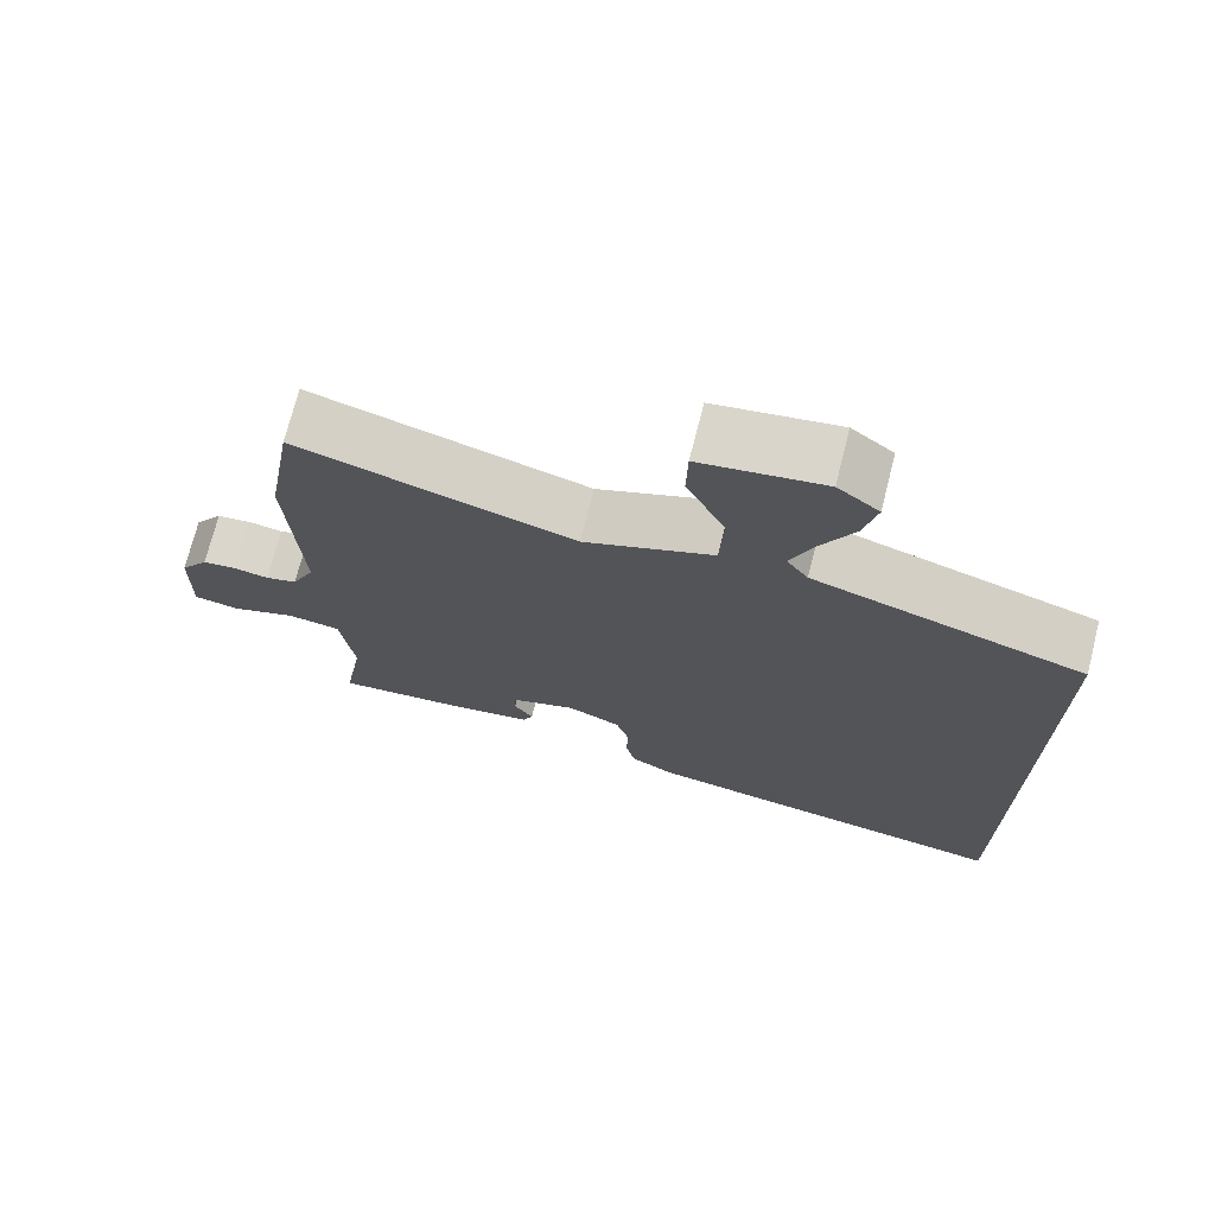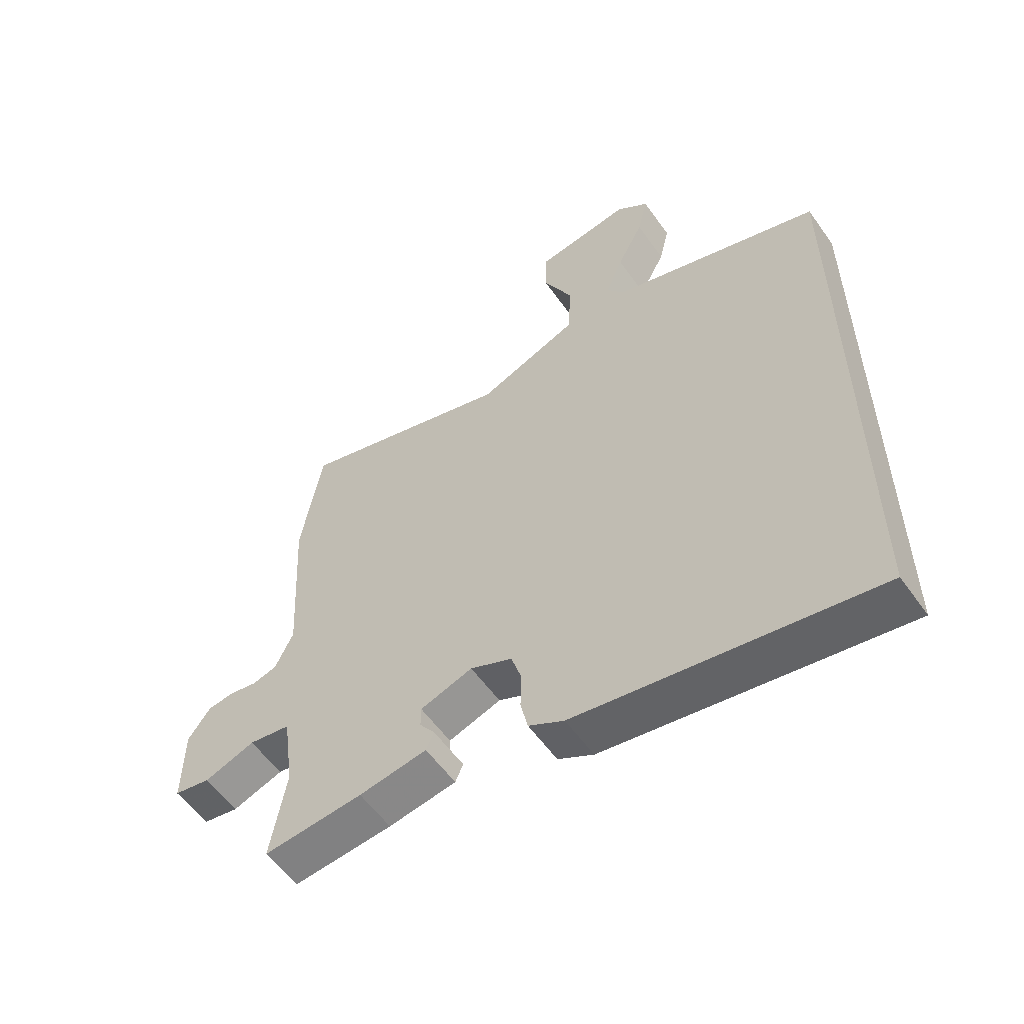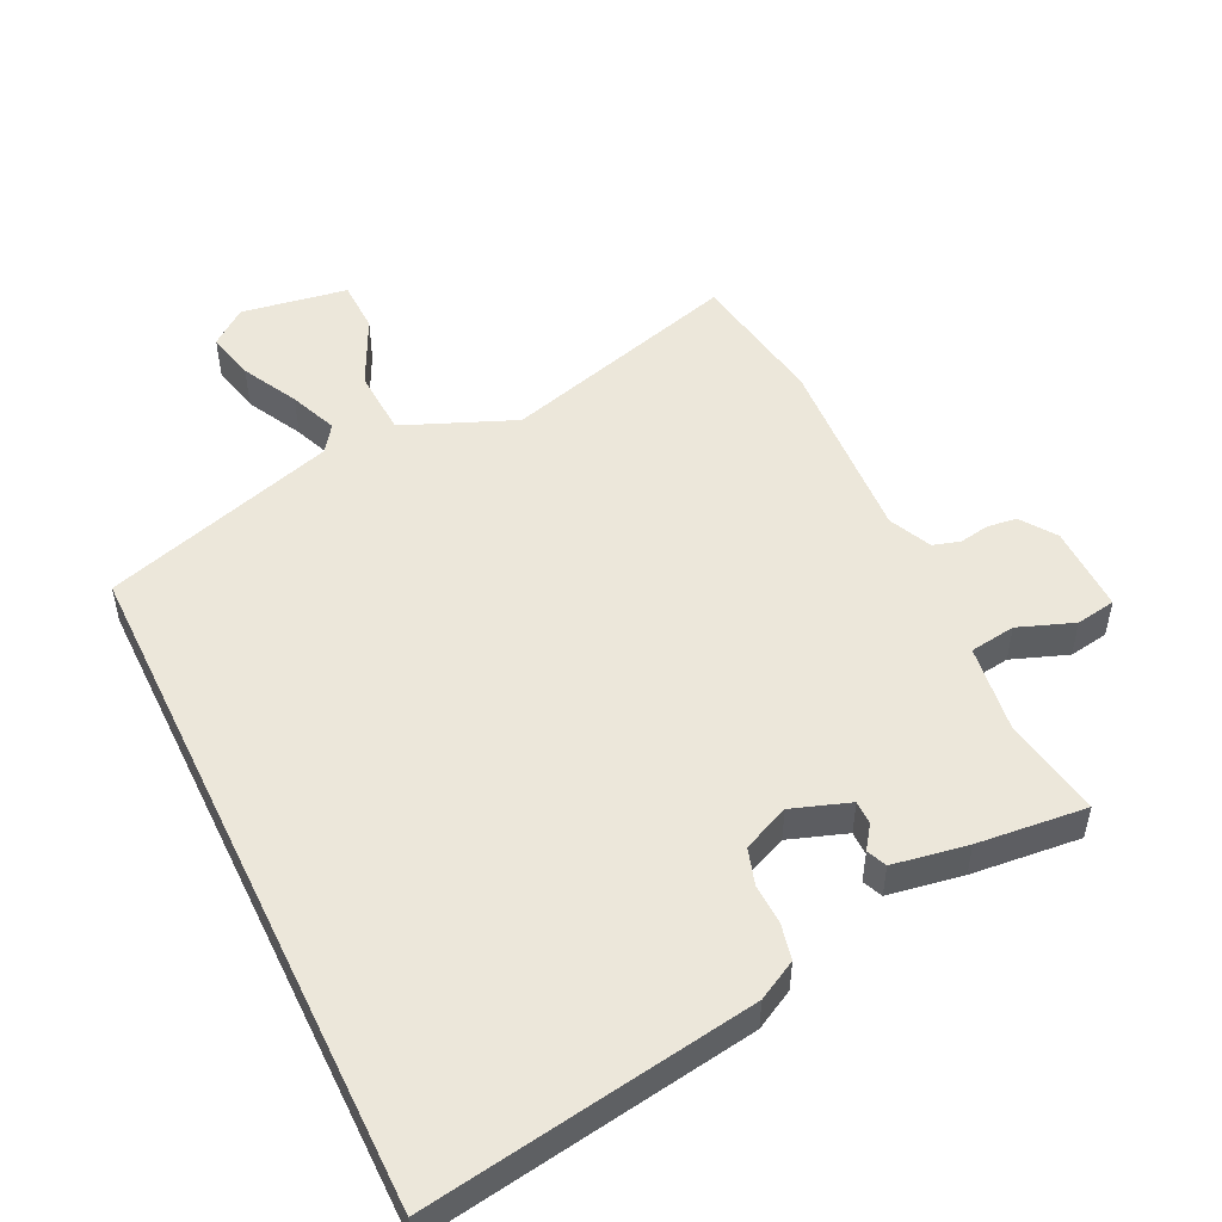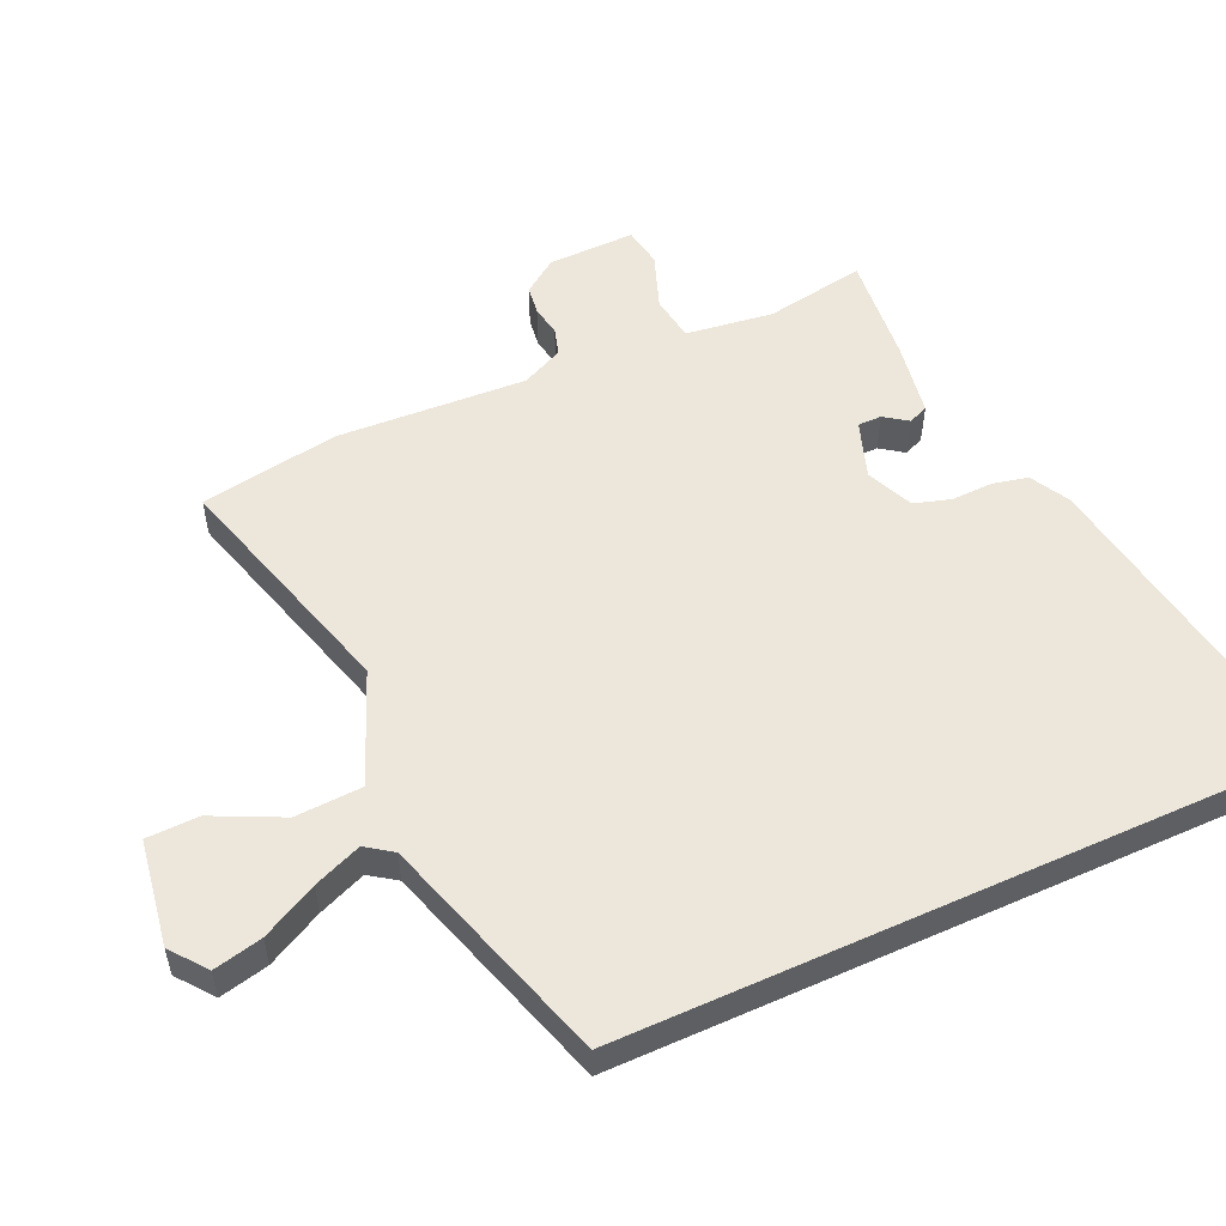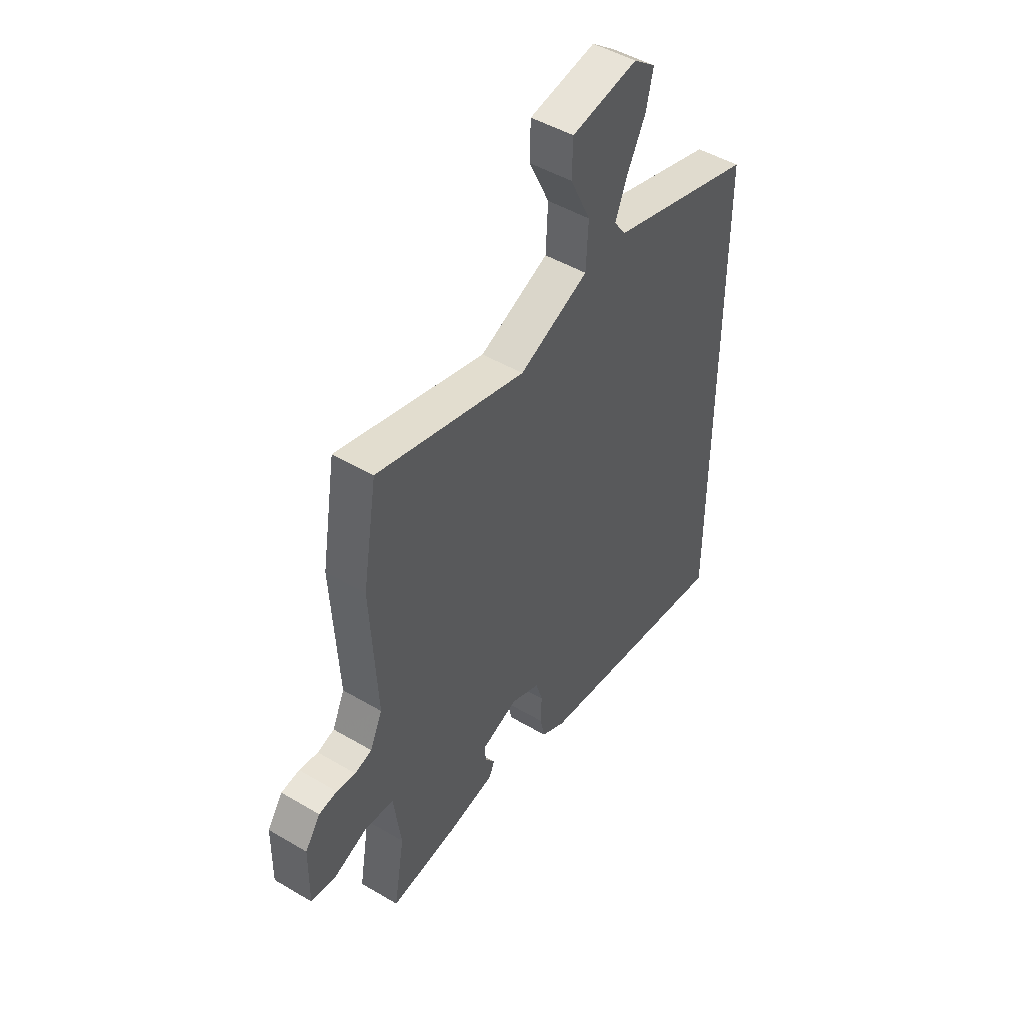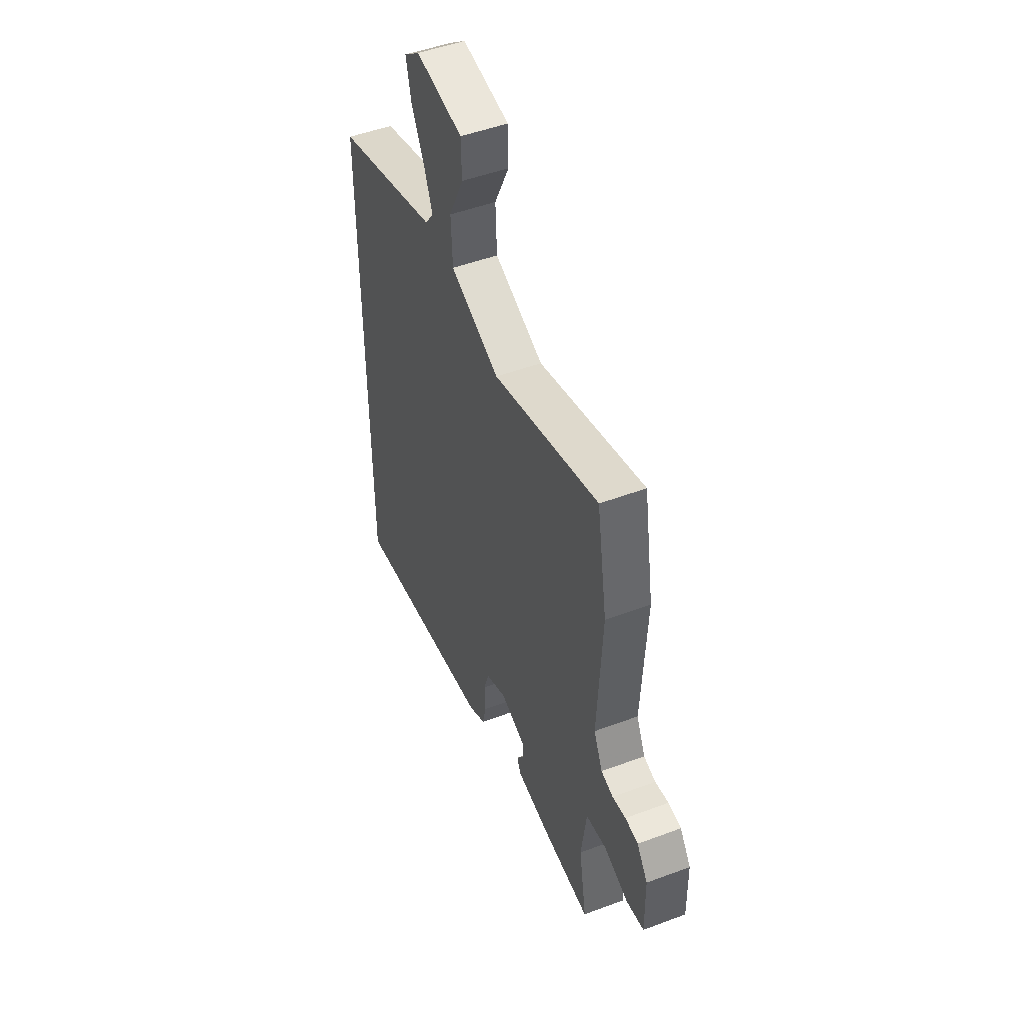
<metadata>
{"format":"obj","ext":"obj","renderer":"f3d","projection":"perspective","resolution":1024,"background":"white","views":[{"elev":72.2,"azim":14.2,"up":"+Z"},{"elev":-57.0,"azim":35.0,"up":"+Z"},{"elev":51.1,"azim":154.3,"up":"+Y"},{"elev":53.7,"azim":65.5,"up":"+Y"},{"elev":47.8,"azim":-56.4,"up":"+Z"},{"elev":49.4,"azim":-112.5,"up":"+Z"}]}
</metadata>
<code>
v -0.504 0.07 -0.466
v -0.478 0.07 -0.314
v -0.496 0.07 -0.182
v -0.565 0.07 -0.172
v -0.649 0.07 -0.203
v -0.709 0.07 -0.193
v -0.707 0.07 -0.061
v -0.67 0.07 -0.009
v -0.626 0.07 -0.003
v -0.58 0.07 -0.011
v -0.539 0.07 0.001
v -0.509 0.07 0.065
v -0.525 0.07 0.352
v -0.49 0.07 0.561
v -0.13 0.07 0.458
v 0.038 0.07 0.527
v 0.043 0.07 0.628
v -0.007 0.07 0.732
v -0.005 0.07 0.811
v 0.155 0.07 0.837
v 0.209 0.07 0.795
v 0.192 0.07 0.721
v 0.148 0.07 0.637
v 0.119 0.07 0.565
v 0.147 0.07 0.525
v 0.5 0.07 0.416
v 0.5 0.07 -0.612
v 0.005 0.07 -0.534
v -0.054 0.07 -0.502
v -0.066 0.07 -0.448
v -0.064 0.07 -0.386
v -0.081 0.07 -0.331
v -0.151 0.07 -0.3
v -0.238 0.07 -0.33
v -0.238 0.07 -0.366
v -0.213 0.07 -0.401
v -0.226 0.07 -0.431
v -0.339 0.07 -0.45
v -0.504 0 -0.466
v -0.478 0 -0.314
v -0.496 0 -0.182
v -0.565 0 -0.172
v -0.649 0 -0.203
v -0.709 0 -0.193
v -0.707 0 -0.061
v -0.67 0 -0.009
v -0.626 0 -0.003
v -0.58 0 -0.011
v -0.539 0 0.001
v -0.509 0 0.065
v -0.525 0 0.352
v -0.49 0 0.561
v -0.13 0 0.458
v 0.038 0 0.527
v 0.043 0 0.628
v -0.007 0 0.732
v -0.005 0 0.811
v 0.155 0 0.837
v 0.209 0 0.795
v 0.192 0 0.721
v 0.148 0 0.637
v 0.119 0 0.565
v 0.147 0 0.525
v 0.5 0 0.416
v 0.5 0 -0.612
v 0.005 0 -0.534
v -0.054 0 -0.502
v -0.066 0 -0.448
v -0.064 0 -0.386
v -0.081 0 -0.331
v -0.151 0 -0.3
v -0.238 0 -0.33
v -0.238 0 -0.366
v -0.213 0 -0.401
v -0.226 0 -0.431
v -0.339 0 -0.45
f 38 1 2
f 37 38 2
f 36 37 2
f 35 36 2
f 34 35 2 3
f 33 34 3
f 29 30 31
f 28 29 31
f 27 28 31
f 26 27 31
f 25 26 31
f 24 25 31 32
f 21 22 23
f 20 21 23
f 19 20 23
f 18 19 23
f 17 18 23
f 16 17 23 24
f 12 13 14 15
f 11 12 15 16
f 8 9 10
f 7 8 10
f 6 7 10
f 5 6 10
f 4 5 10
f 3 4 10 11
f 11 16 24
f 3 11 24
f 33 3 24
f 24 32 33
f 40 39 76
f 40 76 75
f 40 75 74
f 40 74 73
f 41 40 73 72
f 41 72 71
f 69 68 67
f 69 67 66
f 69 66 65
f 69 65 64
f 69 64 63
f 70 69 63 62
f 61 60 59
f 61 59 58
f 61 58 57
f 61 57 56
f 61 56 55
f 62 61 55 54
f 53 52 51 50
f 54 53 50 49
f 48 47 46
f 48 46 45
f 48 45 44
f 48 44 43
f 48 43 42
f 49 48 42 41
f 62 54 49
f 62 49 41
f 62 41 71
f 71 70 62
f 1 39 40 2
f 2 40 41 3
f 3 41 42 4
f 4 42 43 5
f 5 43 44 6
f 6 44 45 7
f 7 45 46 8
f 8 46 47 9
f 9 47 48 10
f 10 48 49 11
f 11 49 50 12
f 12 50 51 13
f 13 51 52 14
f 14 52 53 15
f 15 53 54 16
f 16 54 55 17
f 17 55 56 18
f 18 56 57 19
f 19 57 58 20
f 20 58 59 21
f 21 59 60 22
f 22 60 61 23
f 23 61 62 24
f 24 62 63 25
f 25 63 64 26
f 26 64 65 27
f 27 65 66 28
f 28 66 67 29
f 29 67 68 30
f 30 68 69 31
f 31 69 70 32
f 32 70 71 33
f 33 71 72 34
f 34 72 73 35
f 35 73 74 36
f 36 74 75 37
f 37 75 76 38
f 38 76 39 1

</code>
